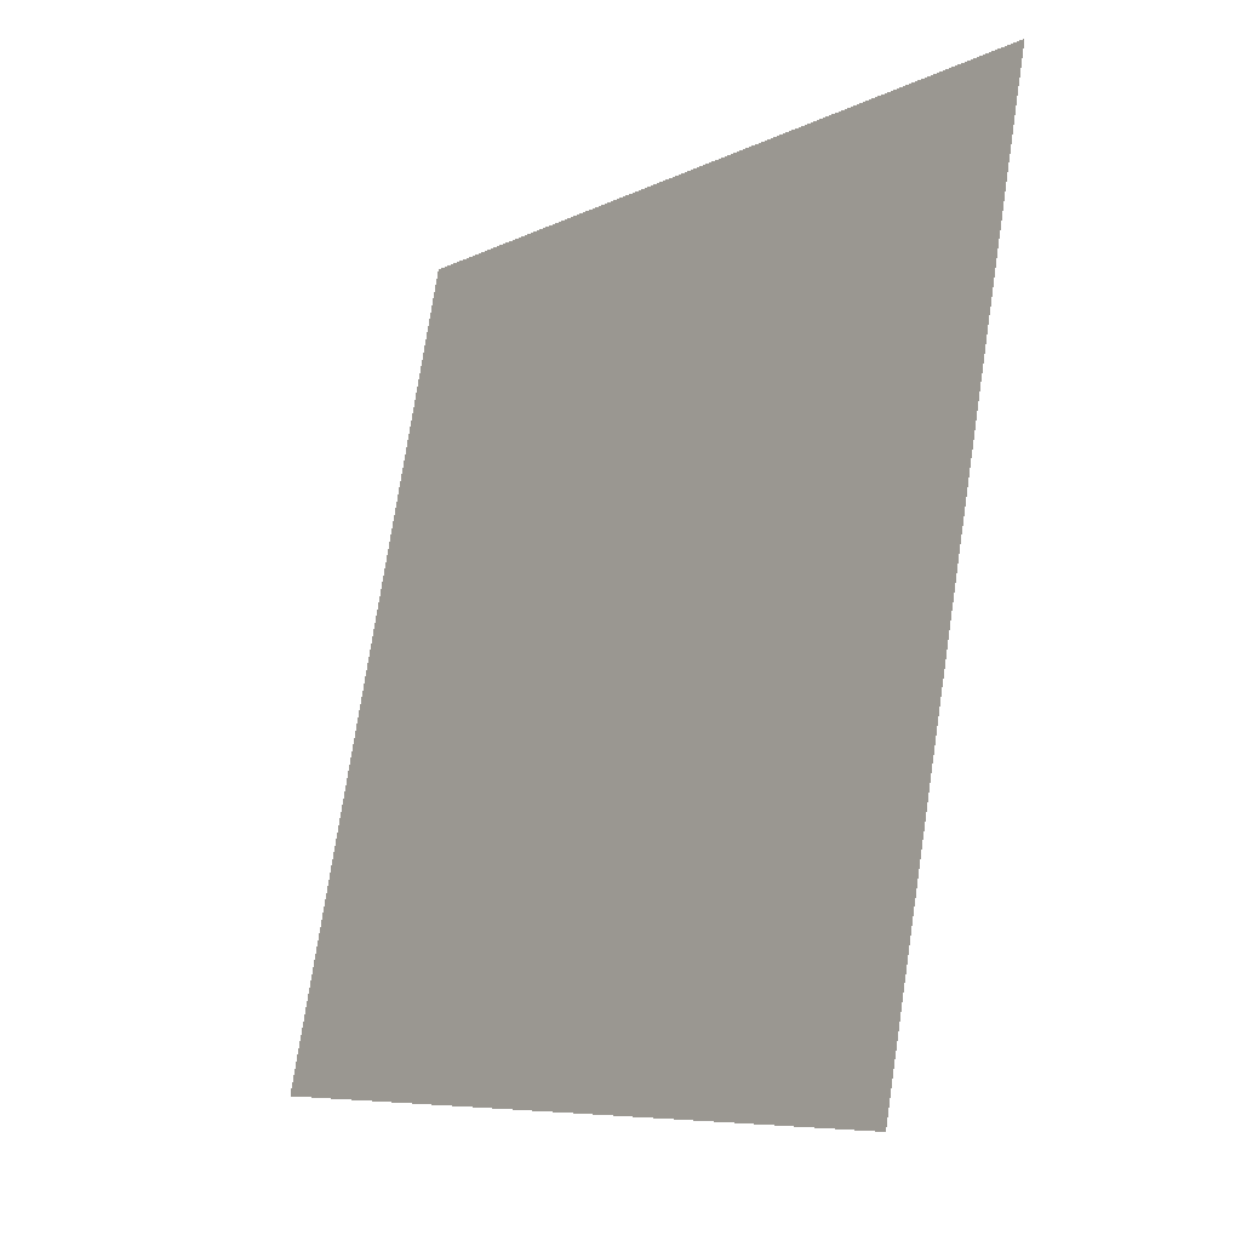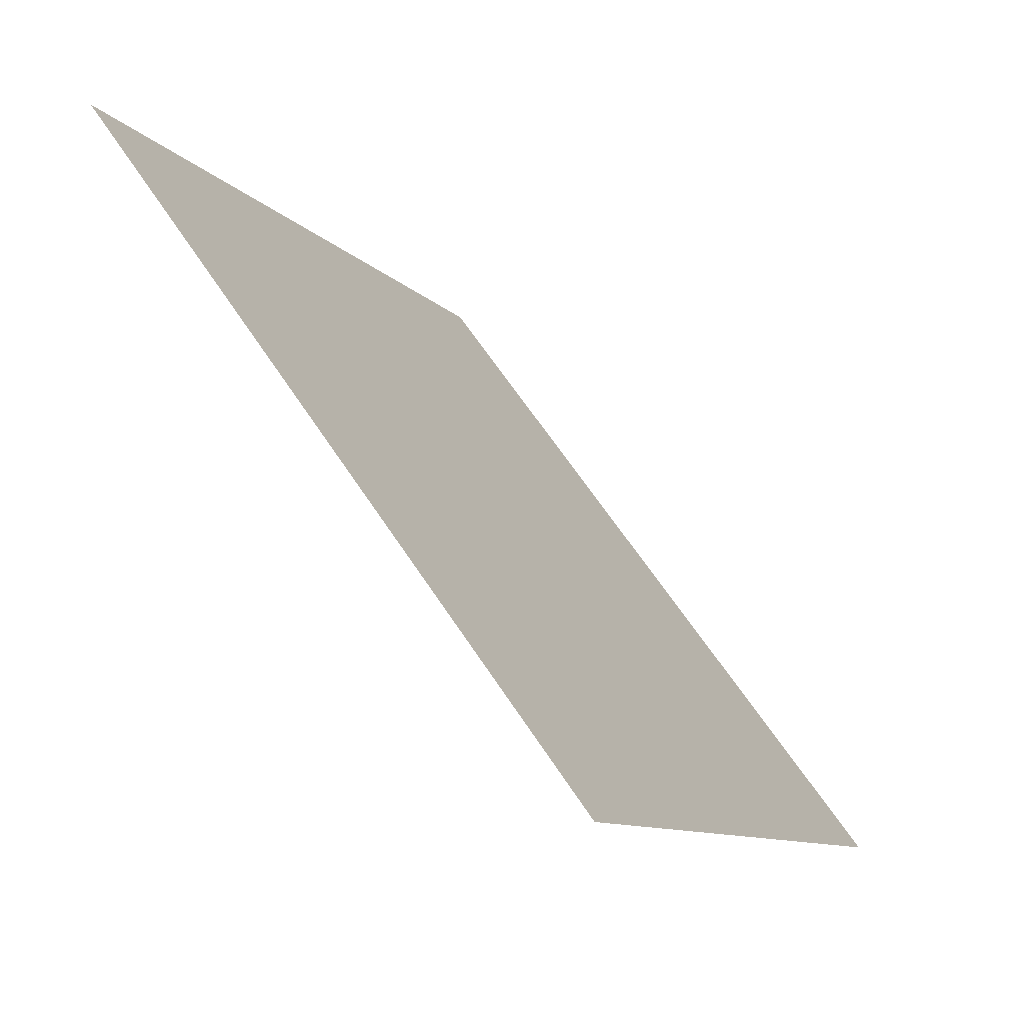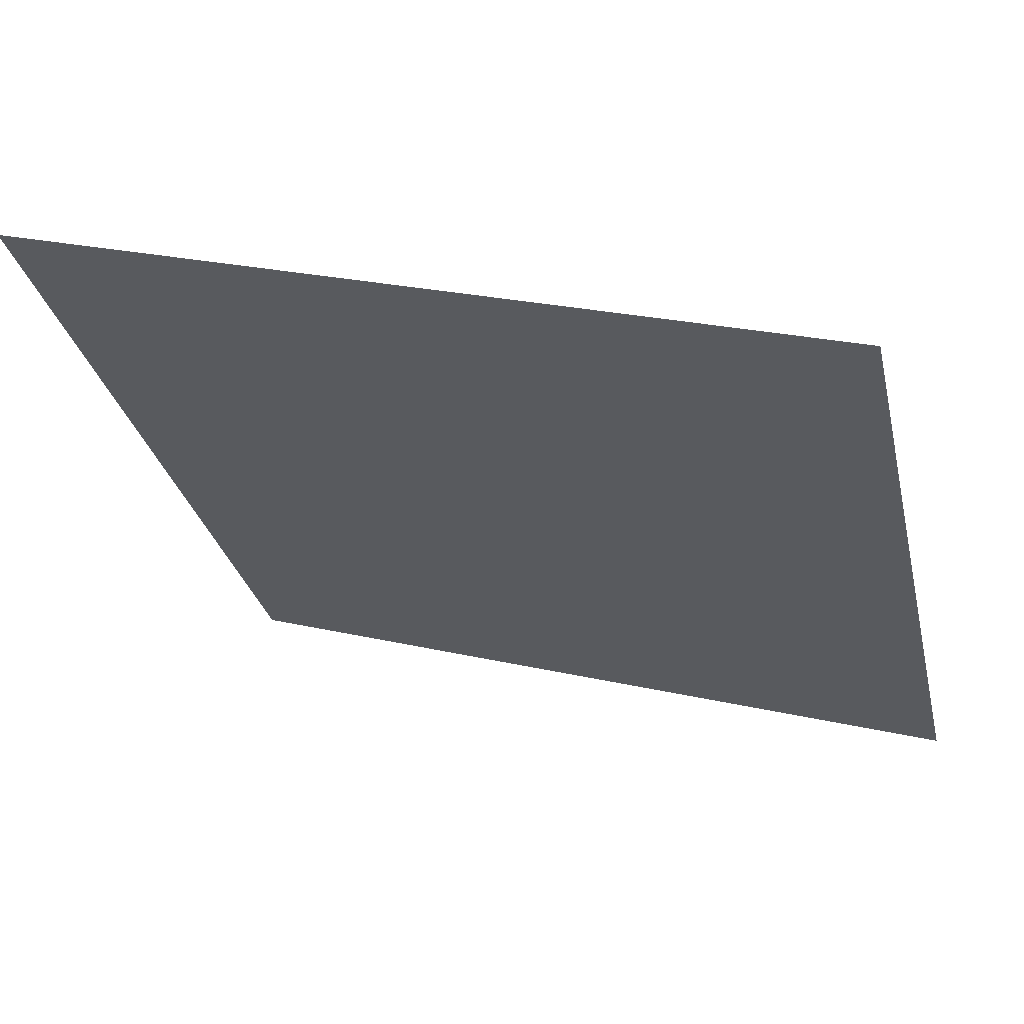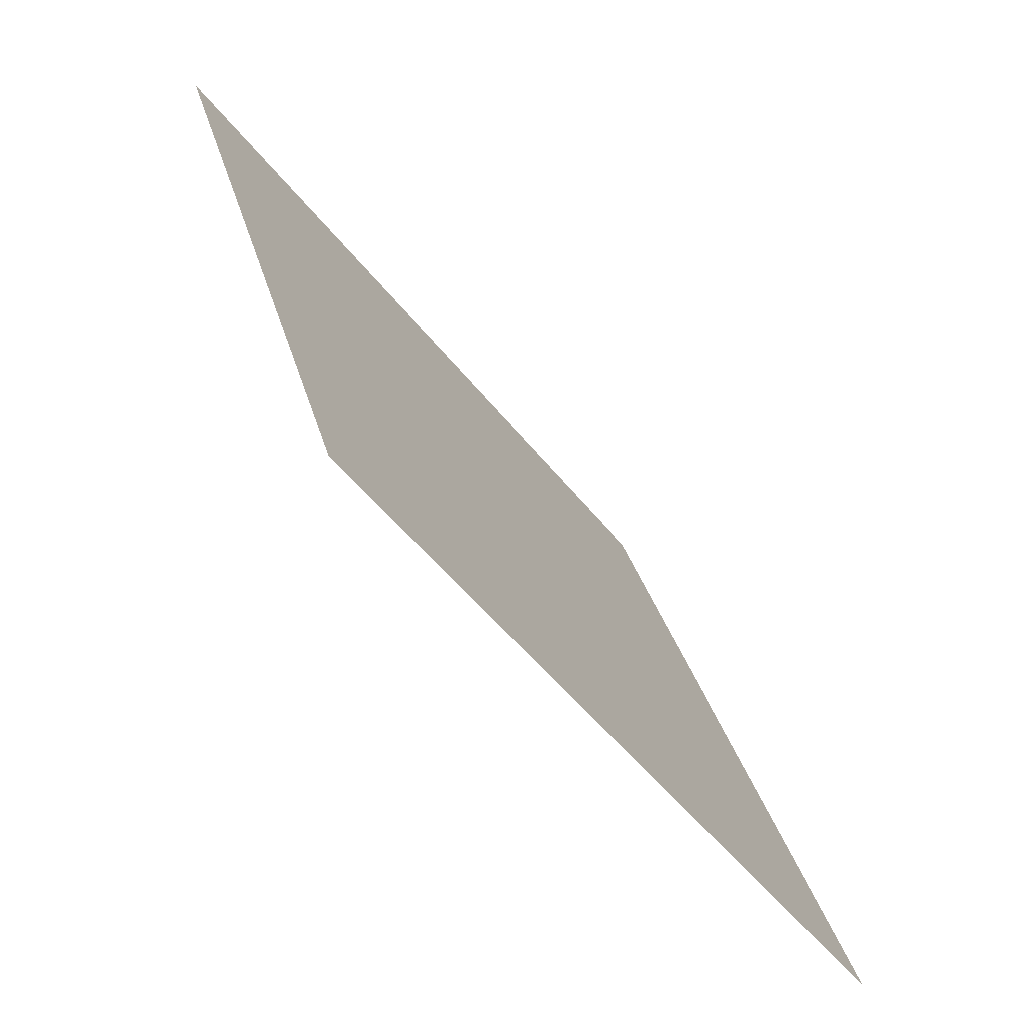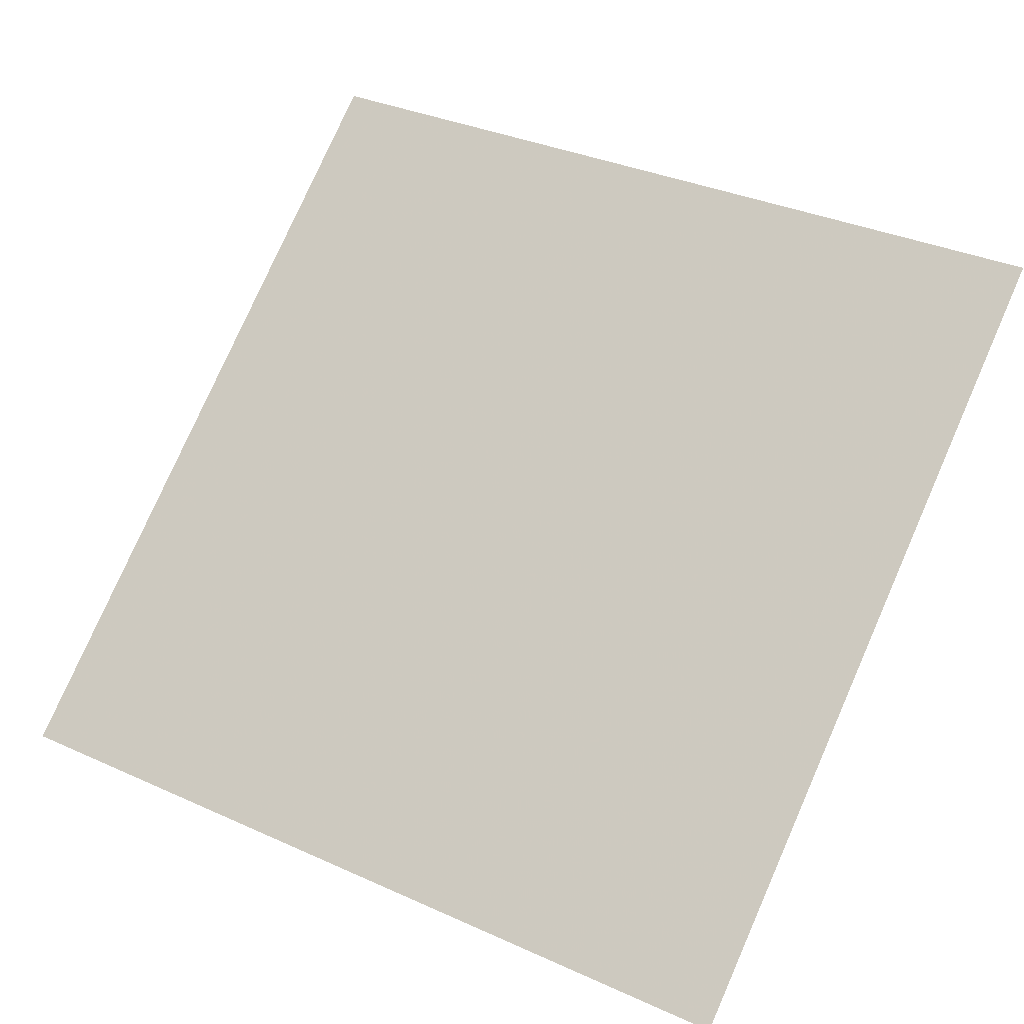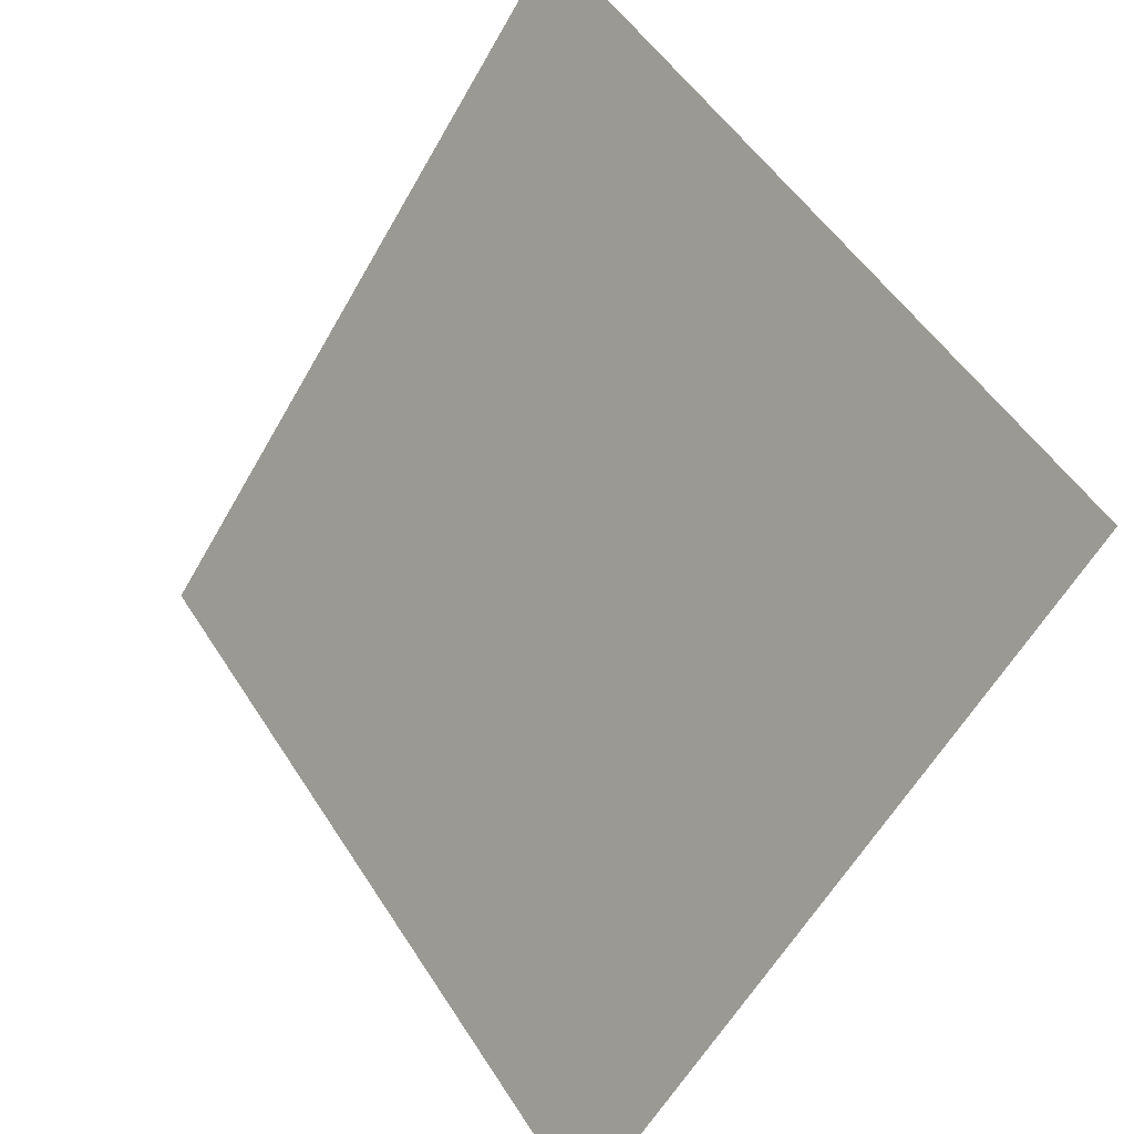
<metadata>
{"format":"obj","ext":"obj","renderer":"f3d","projection":"perspective","resolution":1024,"background":"white","views":[{"elev":75.5,"azim":97.3,"up":"+Z"},{"elev":-9.4,"azim":-68.3,"up":"+Z"},{"elev":26.2,"azim":-160.6,"up":"+Z"},{"elev":31.8,"azim":-105.3,"up":"+Z"},{"elev":37.3,"azim":-148.4,"up":"+Y"},{"elev":-58.1,"azim":-120.7,"up":"+Z"}]}
</metadata>
<code>
v 0.2268 0.6822 0.3736
v 0.2202 0.6824 0.3737
v 0.2203 0.6863 0.379
v 0.2269 0.6862 0.3789
f 4 3 2 1

</code>
